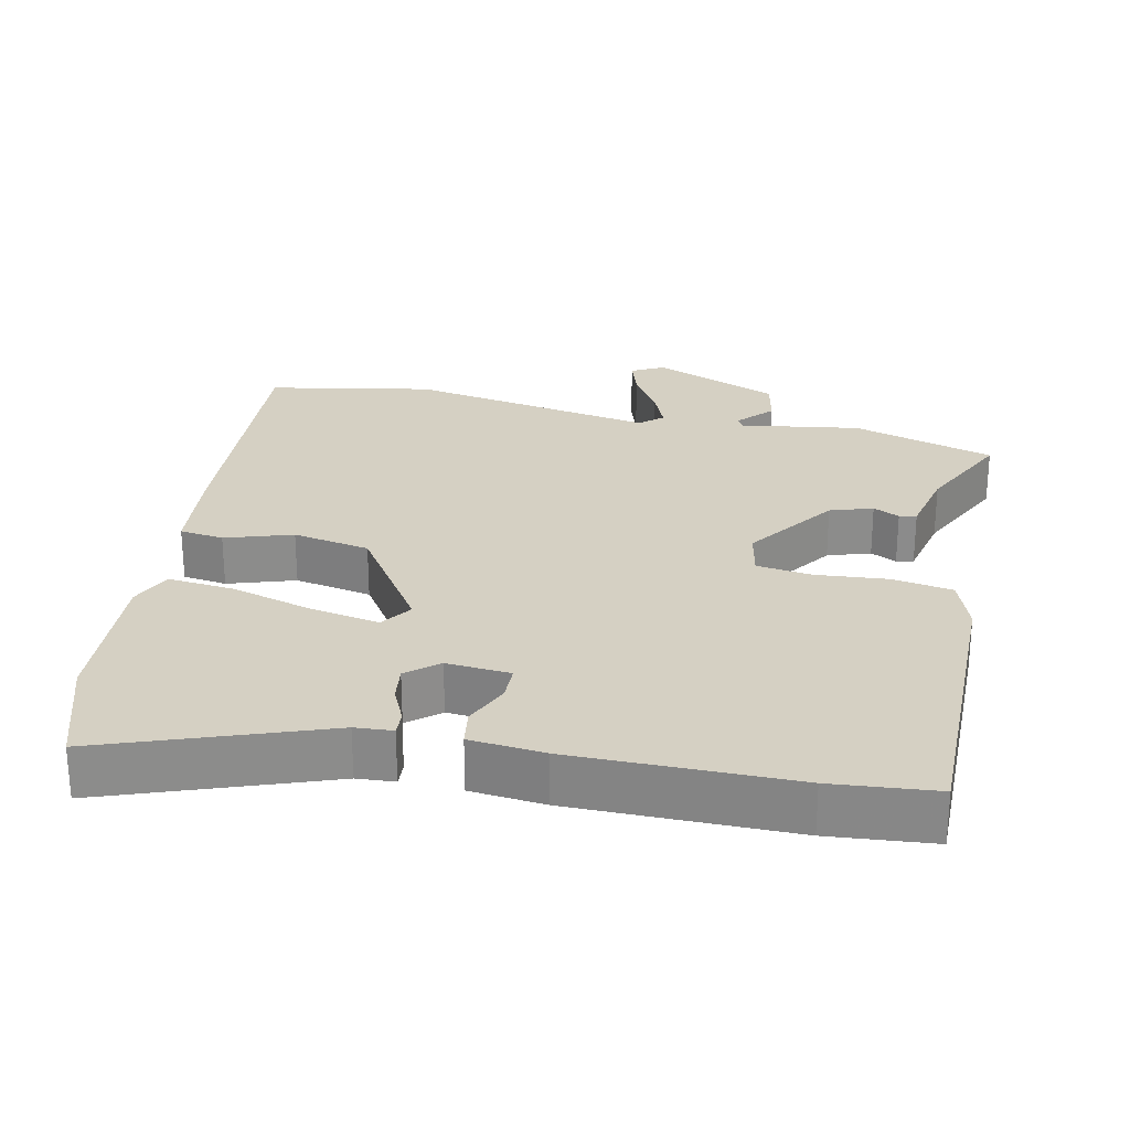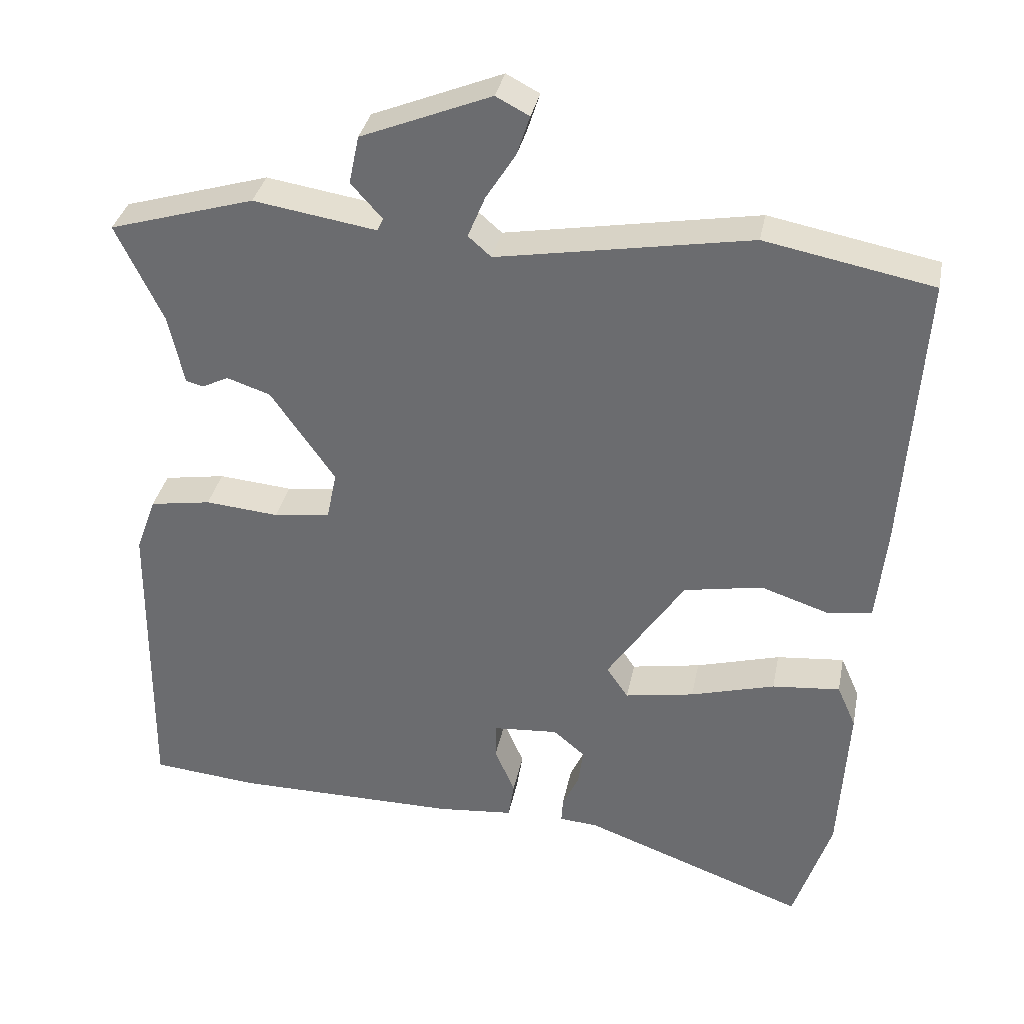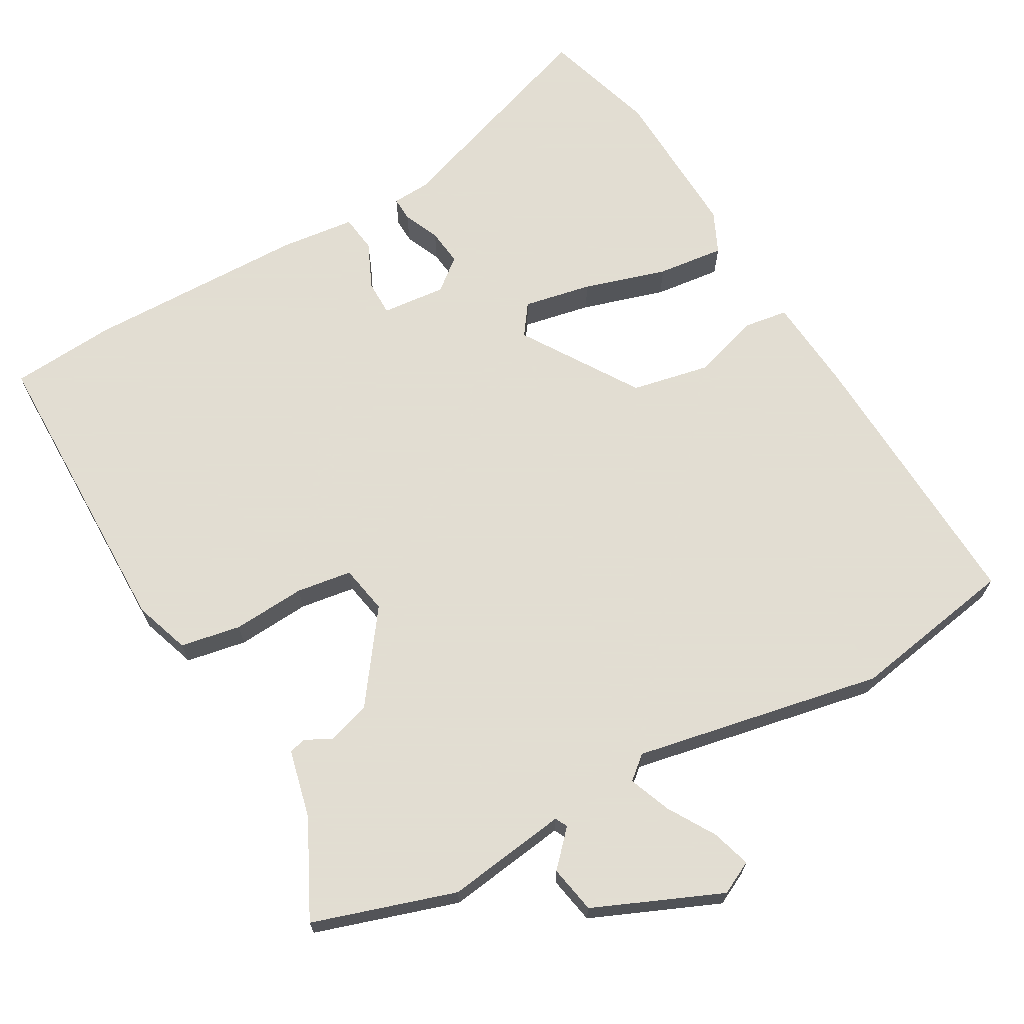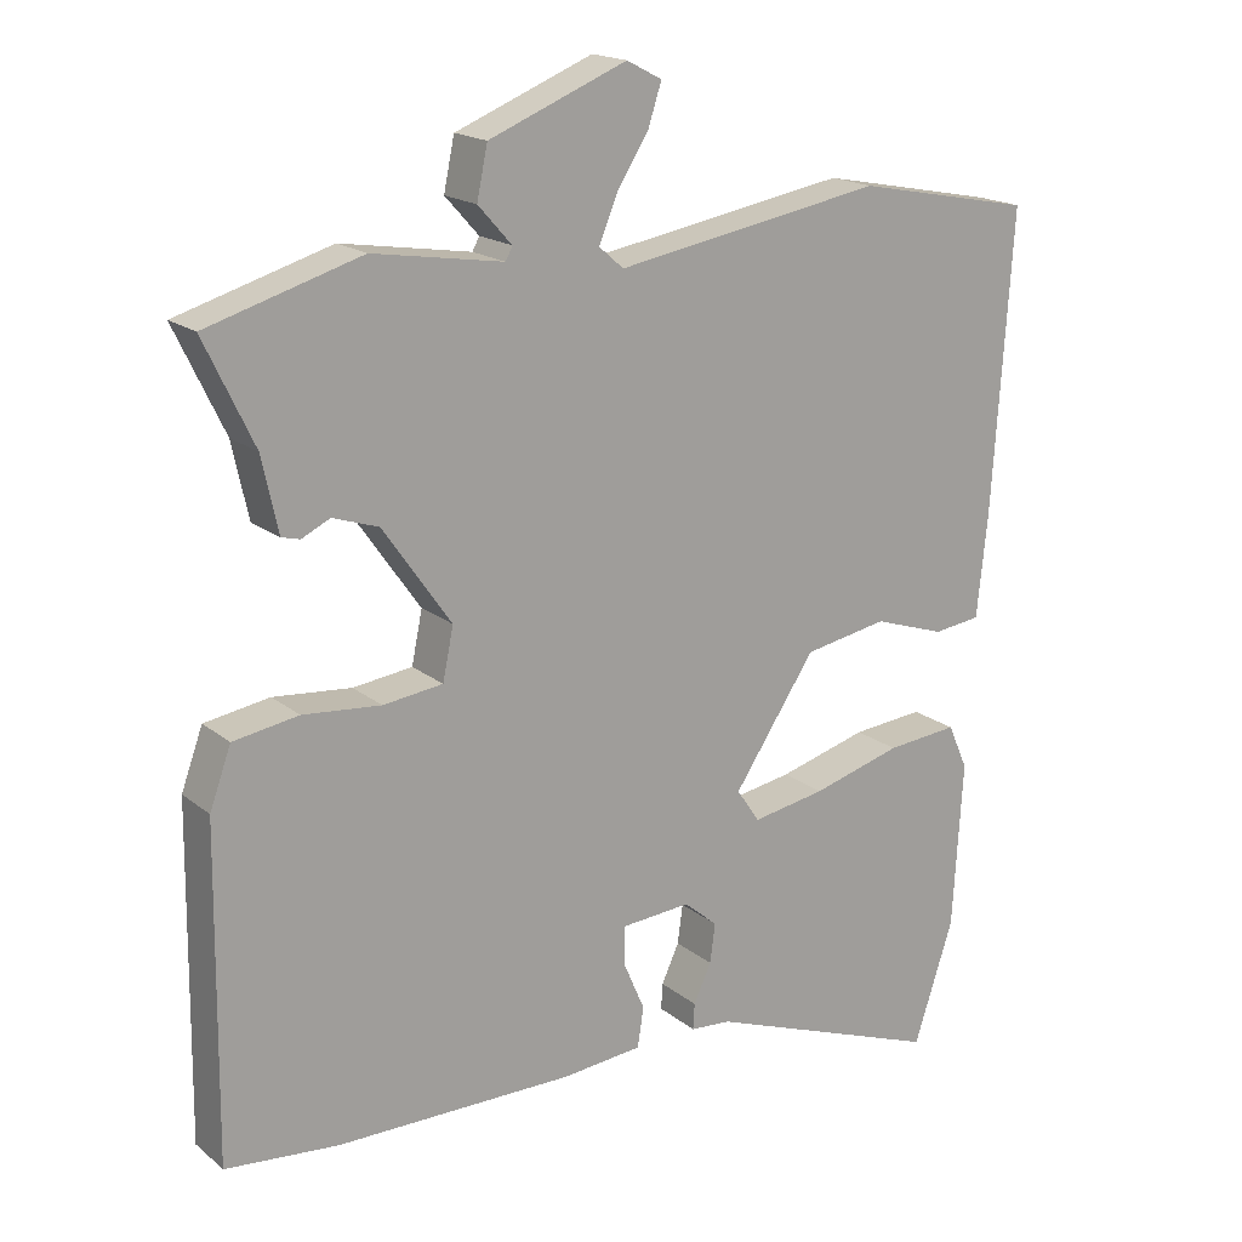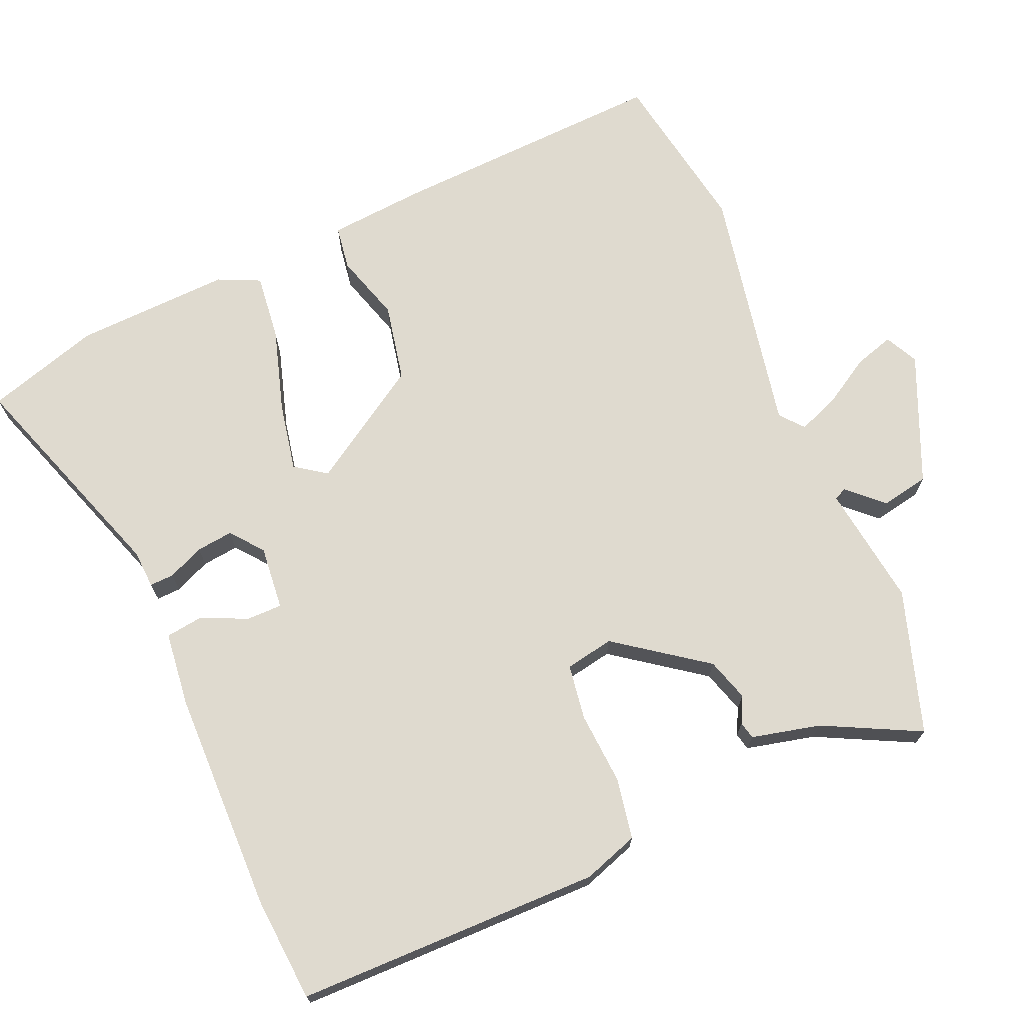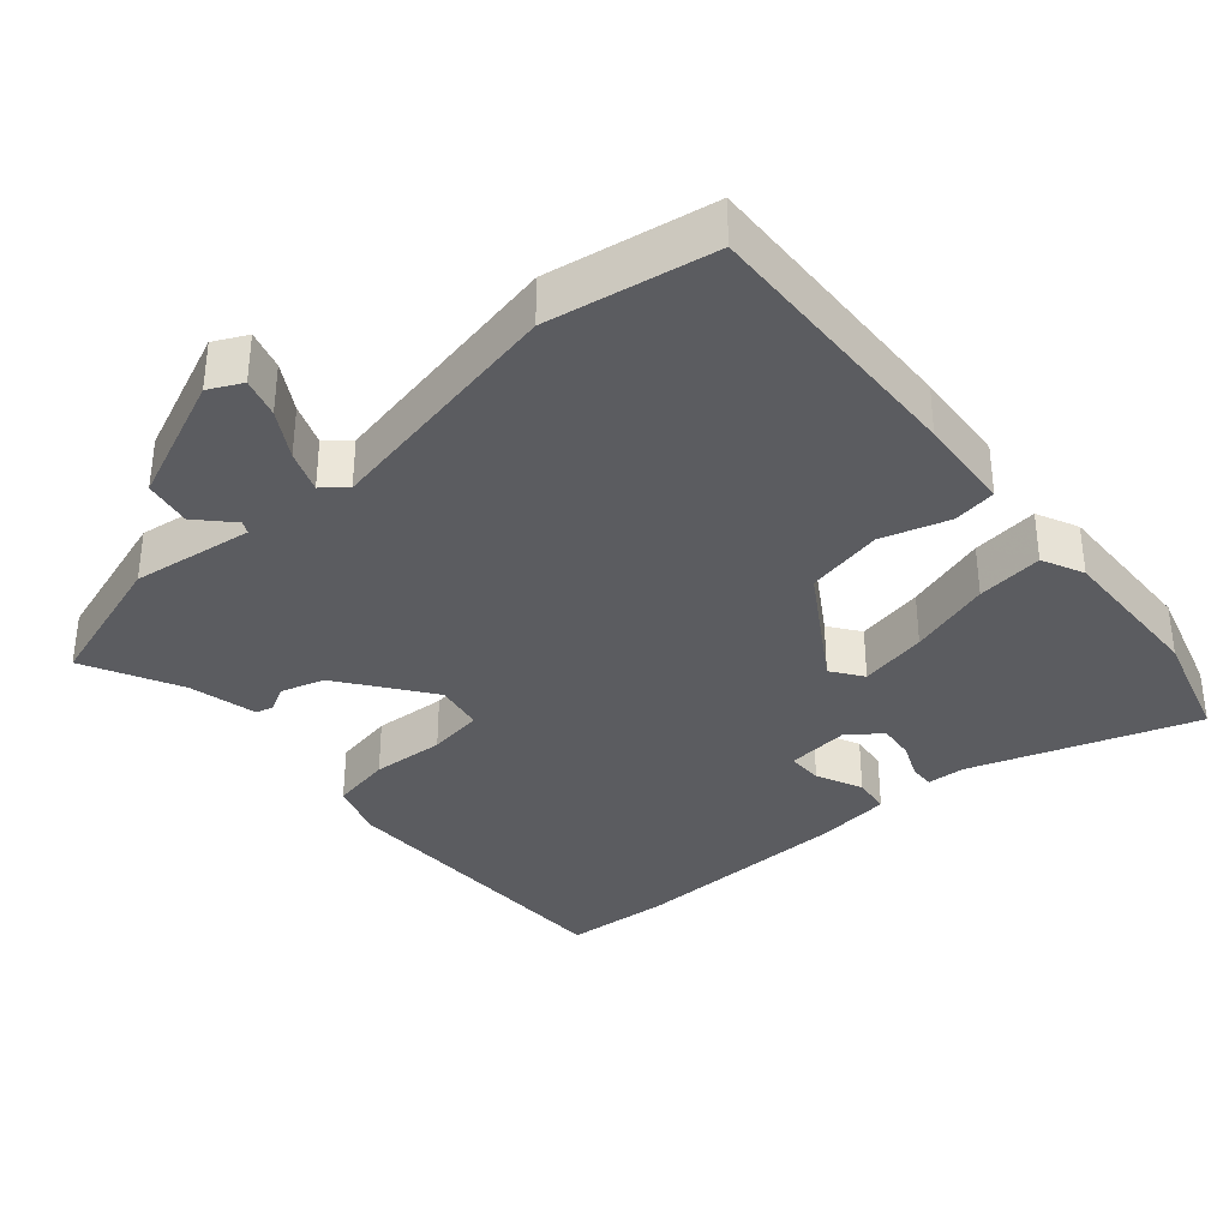
<metadata>
{"format":"obj","ext":"obj","renderer":"f3d","projection":"perspective","resolution":1024,"background":"white","views":[{"elev":26.3,"azim":-167.6,"up":"+Y"},{"elev":34.5,"azim":11.1,"up":"+Z"},{"elev":68.1,"azim":-28.4,"up":"+Y"},{"elev":18.0,"azim":-33.8,"up":"+Z"},{"elev":70.9,"azim":-112.2,"up":"+Y"},{"elev":-35.3,"azim":42.2,"up":"+Y"}]}
</metadata>
<code>
v 0.514 0.07 -0.458
v 0.462 0.07 -0.617
v 0.152 0.07 -0.503
v 0.099 0.07 -0.499
v 0.101 0.07 -0.465
v 0.124 0.07 -0.415
v 0.131 0.07 -0.364
v 0.087 0.07 -0.327
v -0.003 0.07 -0.334
v -0.004 0.07 -0.384
v 0.024 0.07 -0.449
v 0.016 0.07 -0.501
v -0.089 0.07 -0.511
v -0.4 0.07 -0.51
v -0.547 0.07 -0.496
v -0.542 0.07 -0.068
v -0.514 0.07 0.009
v -0.429 0.07 0.023
v -0.327 0.07 0.014
v -0.249 0.07 0.024
v -0.235 0.07 0.092
v -0.324 0.07 0.219
v -0.384 0.07 0.239
v -0.421 0.07 0.221
v -0.445 0.07 0.227
v -0.466 0.07 0.324
v -0.531 0.07 0.46
v -0.33 0.07 0.52
v -0.16 0.07 0.493
v -0.151 0.07 0.51
v -0.195 0.07 0.559
v -0.181 0.07 0.626
v -0.001 0.07 0.699
v 0.045 0.07 0.675
v 0.027 0.07 0.62
v -0.014 0.07 0.555
v -0.038 0.07 0.497
v -0.006 0.07 0.469
v 0.344 0.07 0.53
v 0.576 0.07 0.485
v 0.55 0.07 0.096
v 0.536 0.07 -0.039
v 0.474 0.07 -0.047
v 0.38 0.07 -0.016
v 0.271 0.07 -0.036
v 0.164 0.07 -0.196
v 0.194 0.07 -0.24
v 0.29 0.07 -0.223
v 0.407 0.07 -0.19
v 0.501 0.07 -0.181
v 0.527 0.07 -0.24
v 0.514 0 -0.458
v 0.462 0 -0.617
v 0.152 0 -0.503
v 0.099 0 -0.499
v 0.101 0 -0.465
v 0.124 0 -0.415
v 0.131 0 -0.364
v 0.087 0 -0.327
v -0.003 0 -0.334
v -0.004 0 -0.384
v 0.024 0 -0.449
v 0.016 0 -0.501
v -0.089 0 -0.511
v -0.4 0 -0.51
v -0.547 0 -0.496
v -0.542 0 -0.068
v -0.514 0 0.009
v -0.429 0 0.023
v -0.327 0 0.014
v -0.249 0 0.024
v -0.235 0 0.092
v -0.324 0 0.219
v -0.384 0 0.239
v -0.421 0 0.221
v -0.445 0 0.227
v -0.466 0 0.324
v -0.531 0 0.46
v -0.33 0 0.52
v -0.16 0 0.493
v -0.151 0 0.51
v -0.195 0 0.559
v -0.181 0 0.626
v -0.001 0 0.699
v 0.045 0 0.675
v 0.027 0 0.62
v -0.014 0 0.555
v -0.038 0 0.497
v -0.006 0 0.469
v 0.344 0 0.53
v 0.576 0 0.485
v 0.55 0 0.096
v 0.536 0 -0.039
v 0.474 0 -0.047
v 0.38 0 -0.016
v 0.271 0 -0.036
v 0.164 0 -0.196
v 0.194 0 -0.24
v 0.29 0 -0.223
v 0.407 0 -0.19
v 0.501 0 -0.181
v 0.527 0 -0.24
f 1 2 3
f 51 1 3
f 50 51 3
f 49 50 3
f 48 49 3
f 47 48 3 4
f 42 43 44
f 41 42 44
f 40 41 44
f 39 40 44
f 38 39 44
f 37 38 44 45
f 34 35 36
f 33 34 36
f 32 33 36
f 31 32 36
f 30 31 36
f 29 30 36 37
f 26 27 28 29
f 26 29 37
f 25 26 37
f 24 25 37
f 23 24 37
f 22 23 37
f 37 45 46
f 22 37 46
f 21 22 46
f 17 18 19
f 16 17 19
f 15 16 19
f 14 15 19
f 13 14 19
f 12 13 19
f 11 12 19
f 10 11 19
f 9 10 19 20
f 21 46 47
f 20 21 47
f 9 20 47
f 8 9 47
f 4 5 6
f 47 4 6
f 7 8 47
f 6 7 47
f 54 53 52
f 54 52 102
f 54 102 101
f 54 101 100
f 54 100 99
f 55 54 99 98
f 95 94 93
f 95 93 92
f 95 92 91
f 95 91 90
f 95 90 89
f 96 95 89 88
f 87 86 85
f 87 85 84
f 87 84 83
f 87 83 82
f 87 82 81
f 88 87 81 80
f 80 79 78 77
f 88 80 77
f 88 77 76
f 88 76 75
f 88 75 74
f 88 74 73
f 97 96 88
f 97 88 73
f 97 73 72
f 70 69 68
f 70 68 67
f 70 67 66
f 70 66 65
f 70 65 64
f 70 64 63
f 70 63 62
f 70 62 61
f 71 70 61 60
f 98 97 72
f 98 72 71
f 98 71 60
f 98 60 59
f 57 56 55
f 57 55 98
f 98 59 58
f 98 58 57
f 1 52 53 2
f 2 53 54 3
f 3 54 55 4
f 4 55 56 5
f 5 56 57 6
f 6 57 58 7
f 7 58 59 8
f 8 59 60 9
f 9 60 61 10
f 10 61 62 11
f 11 62 63 12
f 12 63 64 13
f 13 64 65 14
f 14 65 66 15
f 15 66 67 16
f 16 67 68 17
f 17 68 69 18
f 18 69 70 19
f 19 70 71 20
f 20 71 72 21
f 21 72 73 22
f 22 73 74 23
f 23 74 75 24
f 24 75 76 25
f 25 76 77 26
f 26 77 78 27
f 27 78 79 28
f 28 79 80 29
f 29 80 81 30
f 30 81 82 31
f 31 82 83 32
f 32 83 84 33
f 33 84 85 34
f 34 85 86 35
f 35 86 87 36
f 36 87 88 37
f 37 88 89 38
f 38 89 90 39
f 39 90 91 40
f 40 91 92 41
f 41 92 93 42
f 42 93 94 43
f 43 94 95 44
f 44 95 96 45
f 45 96 97 46
f 46 97 98 47
f 47 98 99 48
f 48 99 100 49
f 49 100 101 50
f 50 101 102 51
f 51 102 52 1

</code>
